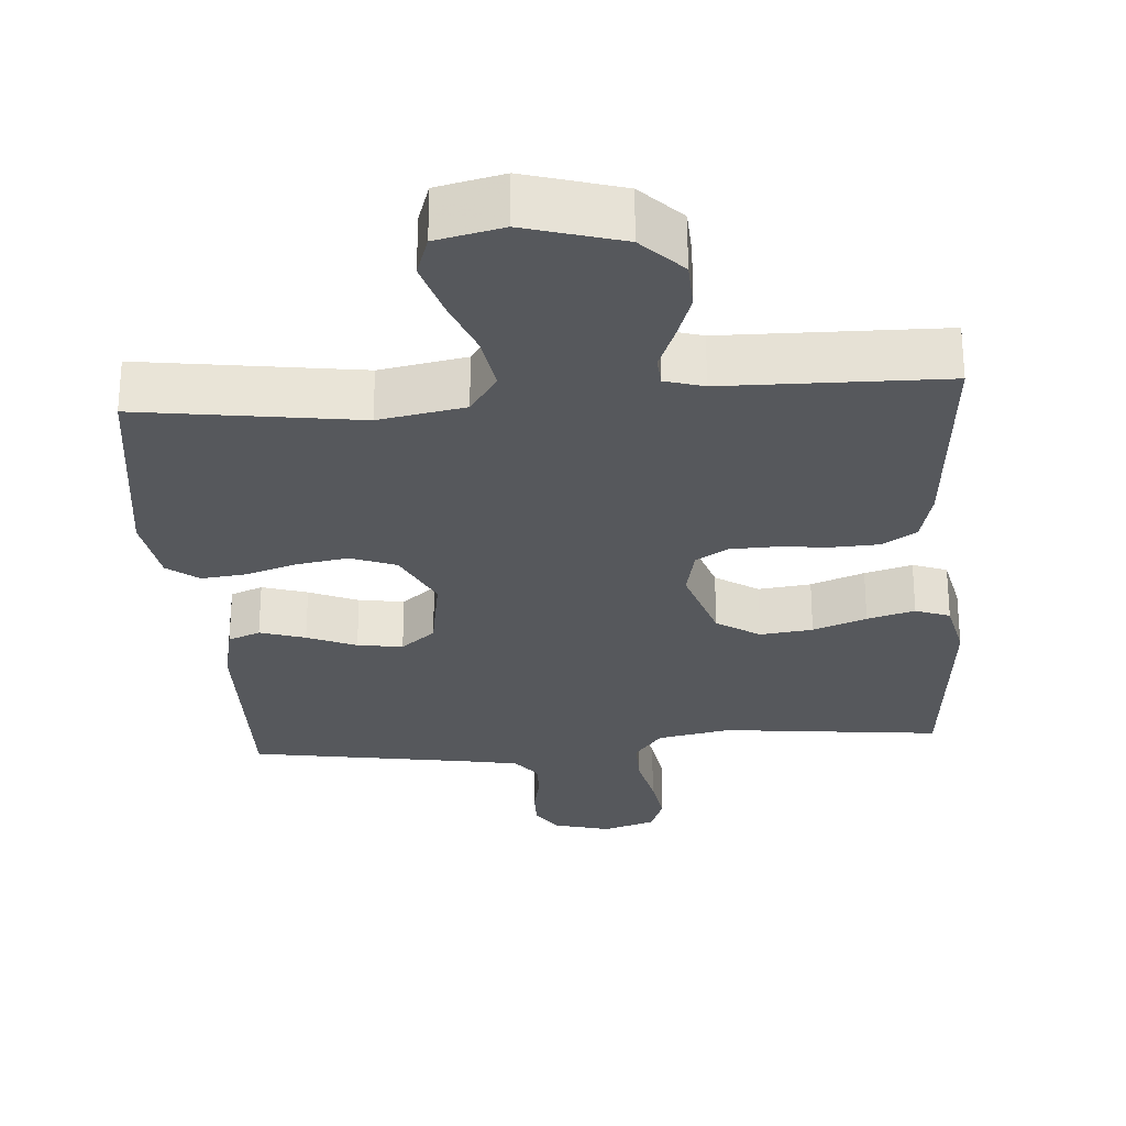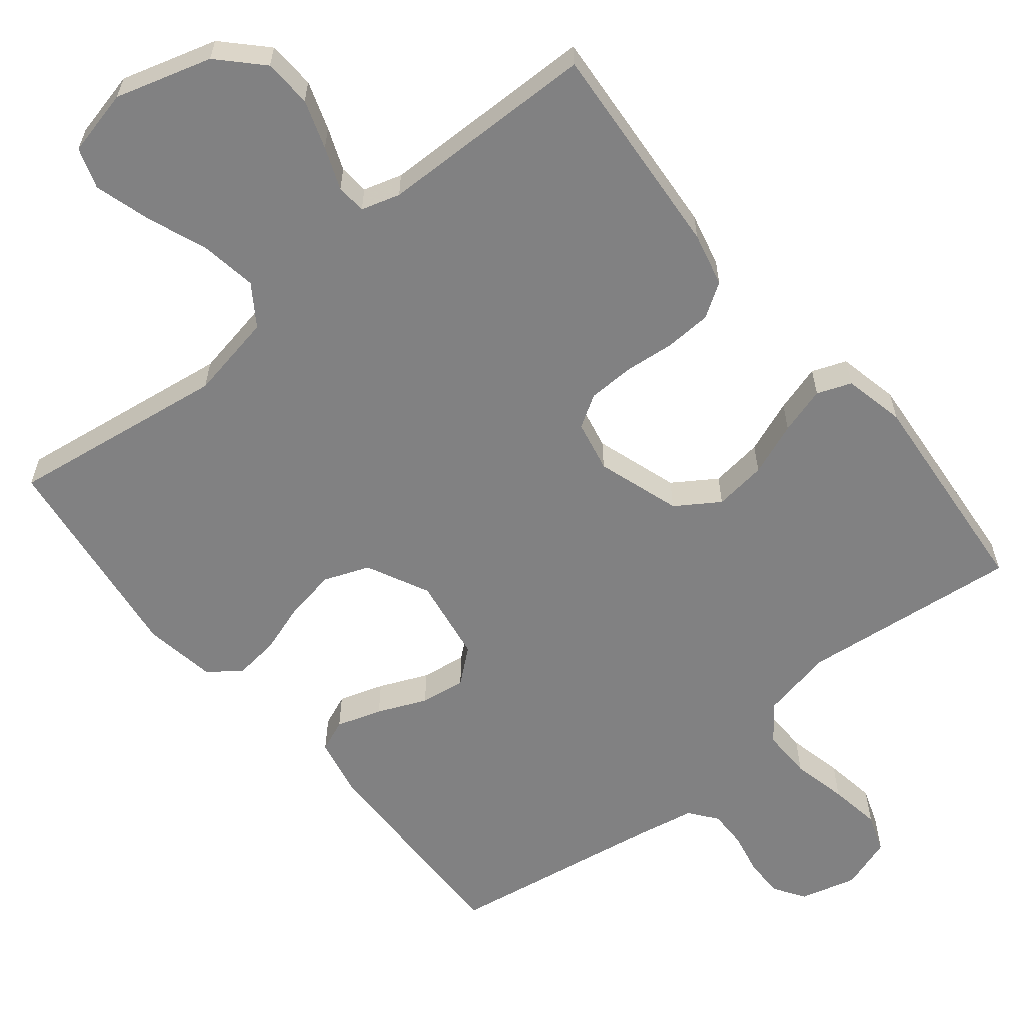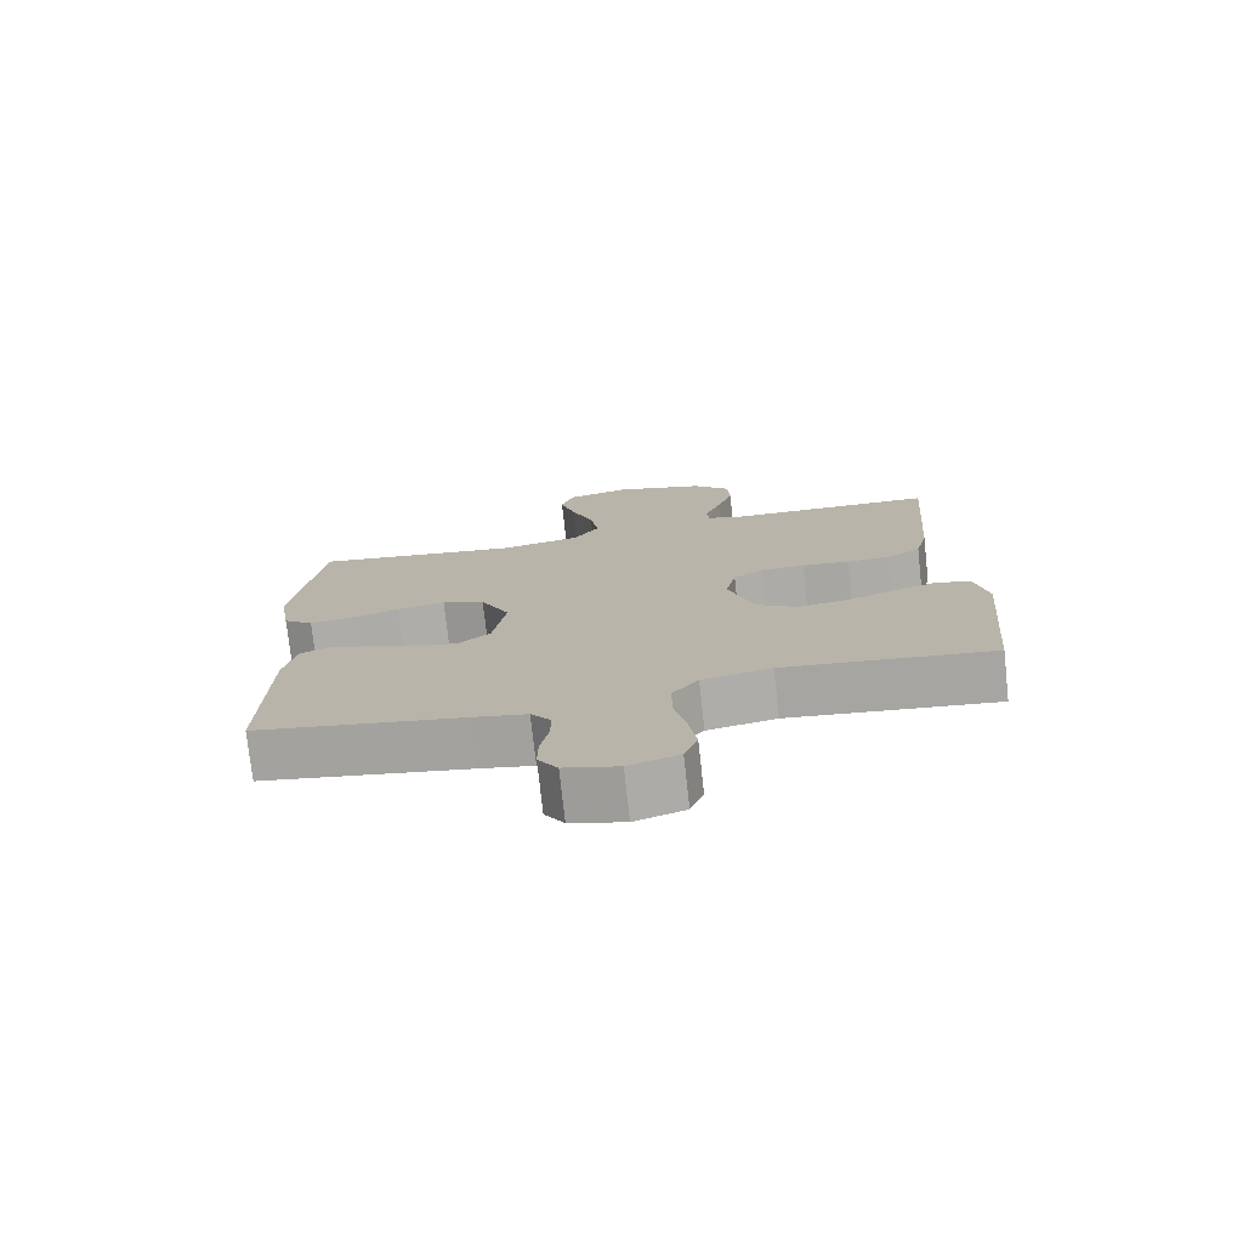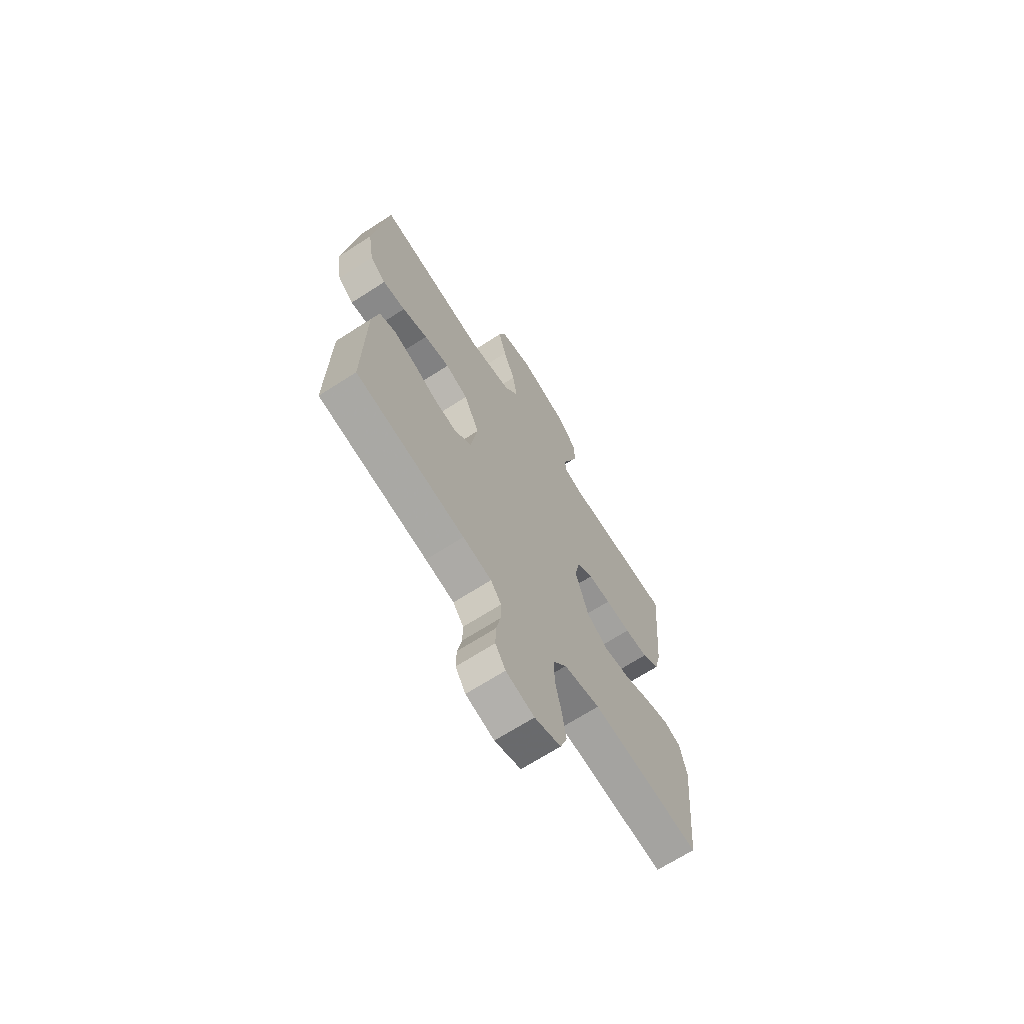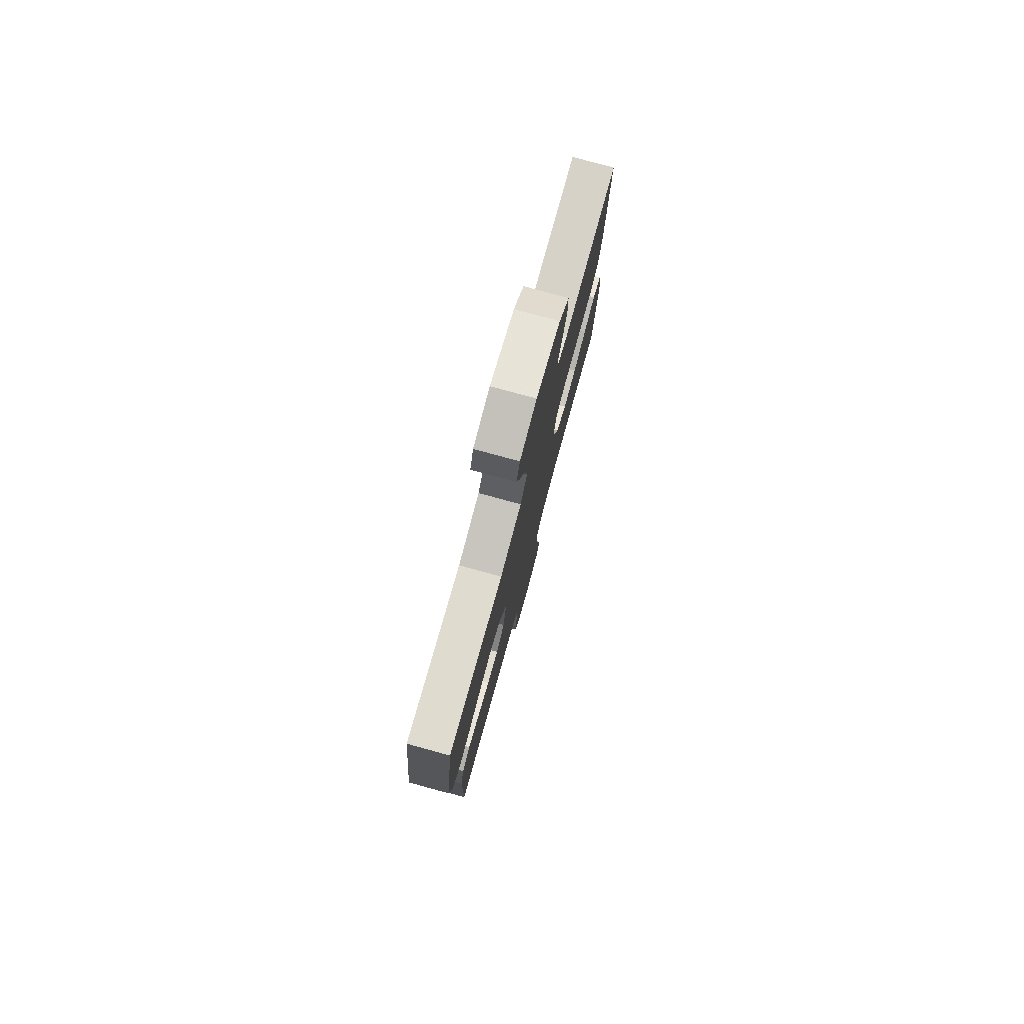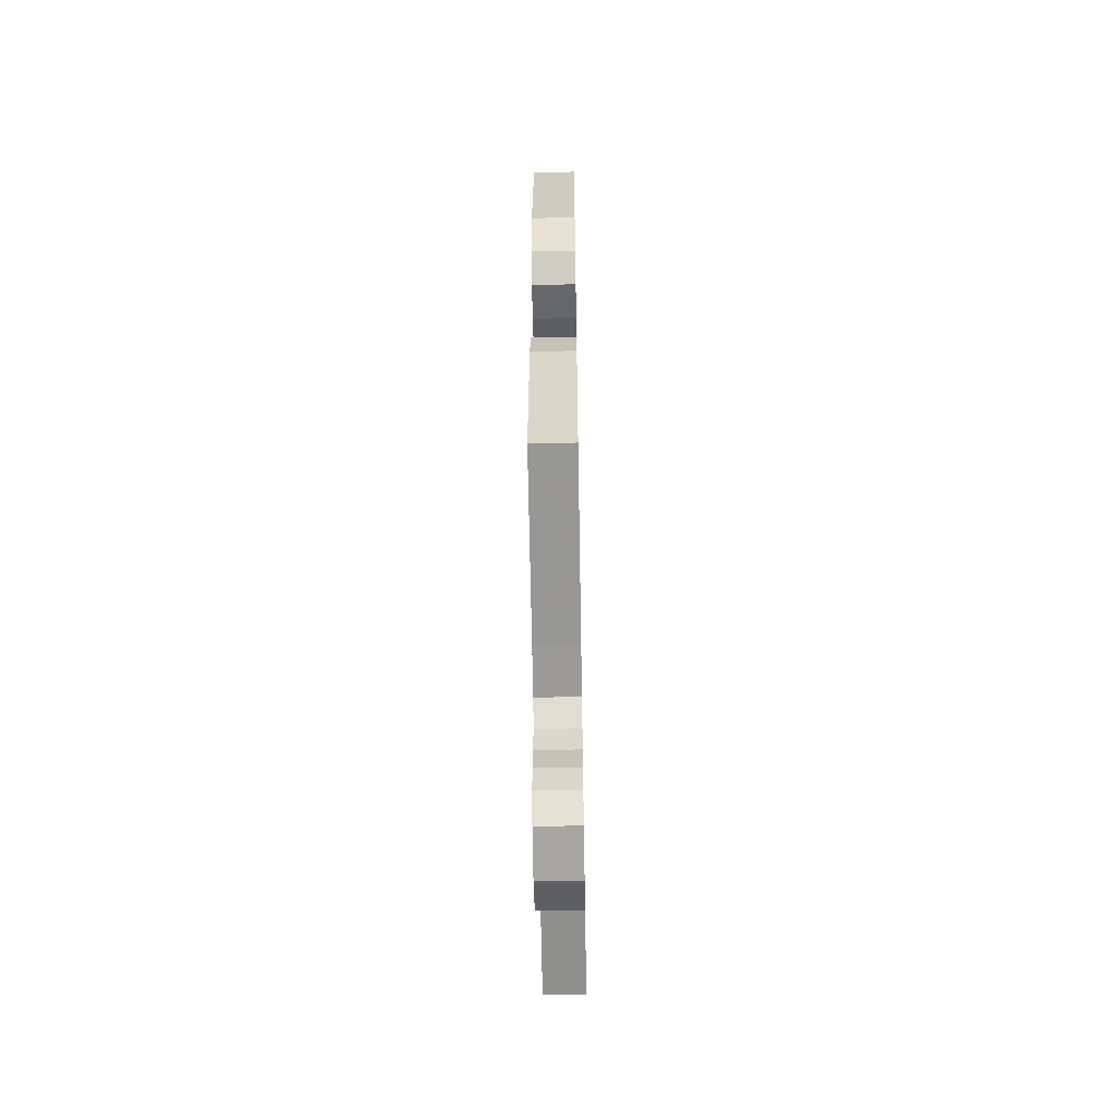
<metadata>
{"format":"obj","ext":"obj","renderer":"f3d","projection":"perspective","resolution":1024,"background":"white","views":[{"elev":-27.8,"azim":4.3,"up":"+Y"},{"elev":-60.4,"azim":39.2,"up":"+Y"},{"elev":-75.8,"azim":6.3,"up":"+Z"},{"elev":-68.2,"azim":-57.2,"up":"+Z"},{"elev":78.6,"azim":-74.7,"up":"+Z"},{"elev":-58.9,"azim":-89.0,"up":"+Z"}]}
</metadata>
<code>
v -0.5 0.07 0.5
v -0.2 0.07 0.457
v -0.082 0.07 0.479
v -0.044 0.07 0.535
v -0.056 0.07 0.612
v -0.088 0.07 0.696
v -0.11 0.07 0.772
v -0.091 0.07 0.828
v 0 0.07 0.849
v 0.132 0.07 0.81
v 0.187 0.07 0.753
v 0.19 0.07 0.687
v 0.167 0.07 0.62
v 0.144 0.07 0.562
v 0.147 0.07 0.521
v 0.2 0.07 0.505
v 0.5 0.07 0.5
v 0.476 0.07 0.2
v 0.458 0.07 0.126
v 0.411 0.07 0.096
v 0.347 0.07 0.093
v 0.278 0.07 0.1
v 0.215 0.07 0.098
v 0.171 0.07 0.071
v 0.156 0.07 0
v 0.193 0.07 -0.115
v 0.252 0.07 -0.154
v 0.324 0.07 -0.145
v 0.397 0.07 -0.117
v 0.462 0.07 -0.098
v 0.509 0.07 -0.116
v 0.527 0.07 -0.2
v 0.5 0.07 -0.5
v 0.2 0.07 -0.467
v 0.1 0.07 -0.487
v 0.062 0.07 -0.537
v 0.063 0.07 -0.606
v 0.08 0.07 -0.682
v 0.091 0.07 -0.753
v 0.072 0.07 -0.806
v 0 0.07 -0.83
v -0.078 0.07 -0.809
v -0.106 0.07 -0.766
v -0.105 0.07 -0.712
v -0.093 0.07 -0.654
v -0.092 0.07 -0.602
v -0.121 0.07 -0.564
v -0.2 0.07 -0.549
v -0.5 0.07 -0.5
v -0.494 0.07 -0.2
v -0.476 0.07 -0.115
v -0.432 0.07 -0.097
v -0.37 0.07 -0.117
v -0.303 0.07 -0.146
v -0.241 0.07 -0.155
v -0.194 0.07 -0.116
v -0.175 0.07 0
v -0.217 0.07 0.086
v -0.279 0.07 0.11
v -0.349 0.07 0.098
v -0.419 0.07 0.075
v -0.481 0.07 0.068
v -0.524 0.07 0.101
v -0.54 0.07 0.2
v -0.5 0 0.5
v -0.2 0 0.457
v -0.082 0 0.479
v -0.044 0 0.535
v -0.056 0 0.612
v -0.088 0 0.696
v -0.11 0 0.772
v -0.091 0 0.828
v 0 0 0.849
v 0.132 0 0.81
v 0.187 0 0.753
v 0.19 0 0.687
v 0.167 0 0.62
v 0.144 0 0.562
v 0.147 0 0.521
v 0.2 0 0.505
v 0.5 0 0.5
v 0.476 0 0.2
v 0.458 0 0.126
v 0.411 0 0.096
v 0.347 0 0.093
v 0.278 0 0.1
v 0.215 0 0.098
v 0.171 0 0.071
v 0.156 0 0
v 0.193 0 -0.115
v 0.252 0 -0.154
v 0.324 0 -0.145
v 0.397 0 -0.117
v 0.462 0 -0.098
v 0.509 0 -0.116
v 0.527 0 -0.2
v 0.5 0 -0.5
v 0.2 0 -0.467
v 0.1 0 -0.487
v 0.062 0 -0.537
v 0.063 0 -0.606
v 0.08 0 -0.682
v 0.091 0 -0.753
v 0.072 0 -0.806
v 0 0 -0.83
v -0.078 0 -0.809
v -0.106 0 -0.766
v -0.105 0 -0.712
v -0.093 0 -0.654
v -0.092 0 -0.602
v -0.121 0 -0.564
v -0.2 0 -0.549
v -0.5 0 -0.5
v -0.494 0 -0.2
v -0.476 0 -0.115
v -0.432 0 -0.097
v -0.37 0 -0.117
v -0.303 0 -0.146
v -0.241 0 -0.155
v -0.194 0 -0.116
v -0.175 0 0
v -0.217 0 0.086
v -0.279 0 0.11
v -0.349 0 0.098
v -0.419 0 0.075
v -0.481 0 0.068
v -0.524 0 0.101
v -0.54 0 0.2
f 64 1 2
f 63 64 2
f 62 63 2
f 61 62 2
f 60 61 2
f 59 60 2 3
f 58 59 3 4
f 57 58 4
f 56 57 4
f 52 53 54
f 51 52 54
f 50 51 54
f 49 50 54
f 48 49 54
f 47 48 54 55
f 46 47 55 56
f 43 44 45
f 42 43 45
f 41 42 45
f 40 41 45
f 39 40 45
f 38 39 45
f 37 38 45
f 36 37 45 46
f 46 56 4
f 36 46 4
f 35 36 4
f 32 33 34
f 31 32 34
f 30 31 34
f 29 30 34
f 28 29 34
f 27 28 34 35
f 20 21 22
f 19 20 22
f 18 19 22
f 17 18 22
f 16 17 22
f 15 16 22 23
f 12 13 14
f 11 12 14
f 10 11 14
f 9 10 14
f 8 9 14
f 7 8 14
f 6 7 14
f 5 6 14
f 4 5 14 15
f 26 27 35
f 25 26 35 4
f 24 25 4 15
f 15 23 24
f 66 65 128
f 66 128 127
f 66 127 126
f 66 126 125
f 66 125 124
f 67 66 124 123
f 68 67 123 122
f 68 122 121
f 68 121 120
f 118 117 116
f 118 116 115
f 118 115 114
f 118 114 113
f 118 113 112
f 119 118 112 111
f 120 119 111 110
f 109 108 107
f 109 107 106
f 109 106 105
f 109 105 104
f 109 104 103
f 109 103 102
f 109 102 101
f 110 109 101 100
f 68 120 110
f 68 110 100
f 68 100 99
f 98 97 96
f 98 96 95
f 98 95 94
f 98 94 93
f 98 93 92
f 99 98 92 91
f 86 85 84
f 86 84 83
f 86 83 82
f 86 82 81
f 86 81 80
f 87 86 80 79
f 78 77 76
f 78 76 75
f 78 75 74
f 78 74 73
f 78 73 72
f 78 72 71
f 78 71 70
f 78 70 69
f 79 78 69 68
f 99 91 90
f 68 99 90 89
f 79 68 89 88
f 88 87 79
f 1 65 66 2
f 2 66 67 3
f 3 67 68 4
f 4 68 69 5
f 5 69 70 6
f 6 70 71 7
f 7 71 72 8
f 8 72 73 9
f 9 73 74 10
f 10 74 75 11
f 11 75 76 12
f 12 76 77 13
f 13 77 78 14
f 14 78 79 15
f 15 79 80 16
f 16 80 81 17
f 17 81 82 18
f 18 82 83 19
f 19 83 84 20
f 20 84 85 21
f 21 85 86 22
f 22 86 87 23
f 23 87 88 24
f 24 88 89 25
f 25 89 90 26
f 26 90 91 27
f 27 91 92 28
f 28 92 93 29
f 29 93 94 30
f 30 94 95 31
f 31 95 96 32
f 32 96 97 33
f 33 97 98 34
f 34 98 99 35
f 35 99 100 36
f 36 100 101 37
f 37 101 102 38
f 38 102 103 39
f 39 103 104 40
f 40 104 105 41
f 41 105 106 42
f 42 106 107 43
f 43 107 108 44
f 44 108 109 45
f 45 109 110 46
f 46 110 111 47
f 47 111 112 48
f 48 112 113 49
f 49 113 114 50
f 50 114 115 51
f 51 115 116 52
f 52 116 117 53
f 53 117 118 54
f 54 118 119 55
f 55 119 120 56
f 56 120 121 57
f 57 121 122 58
f 58 122 123 59
f 59 123 124 60
f 60 124 125 61
f 61 125 126 62
f 62 126 127 63
f 63 127 128 64
f 64 128 65 1

</code>
